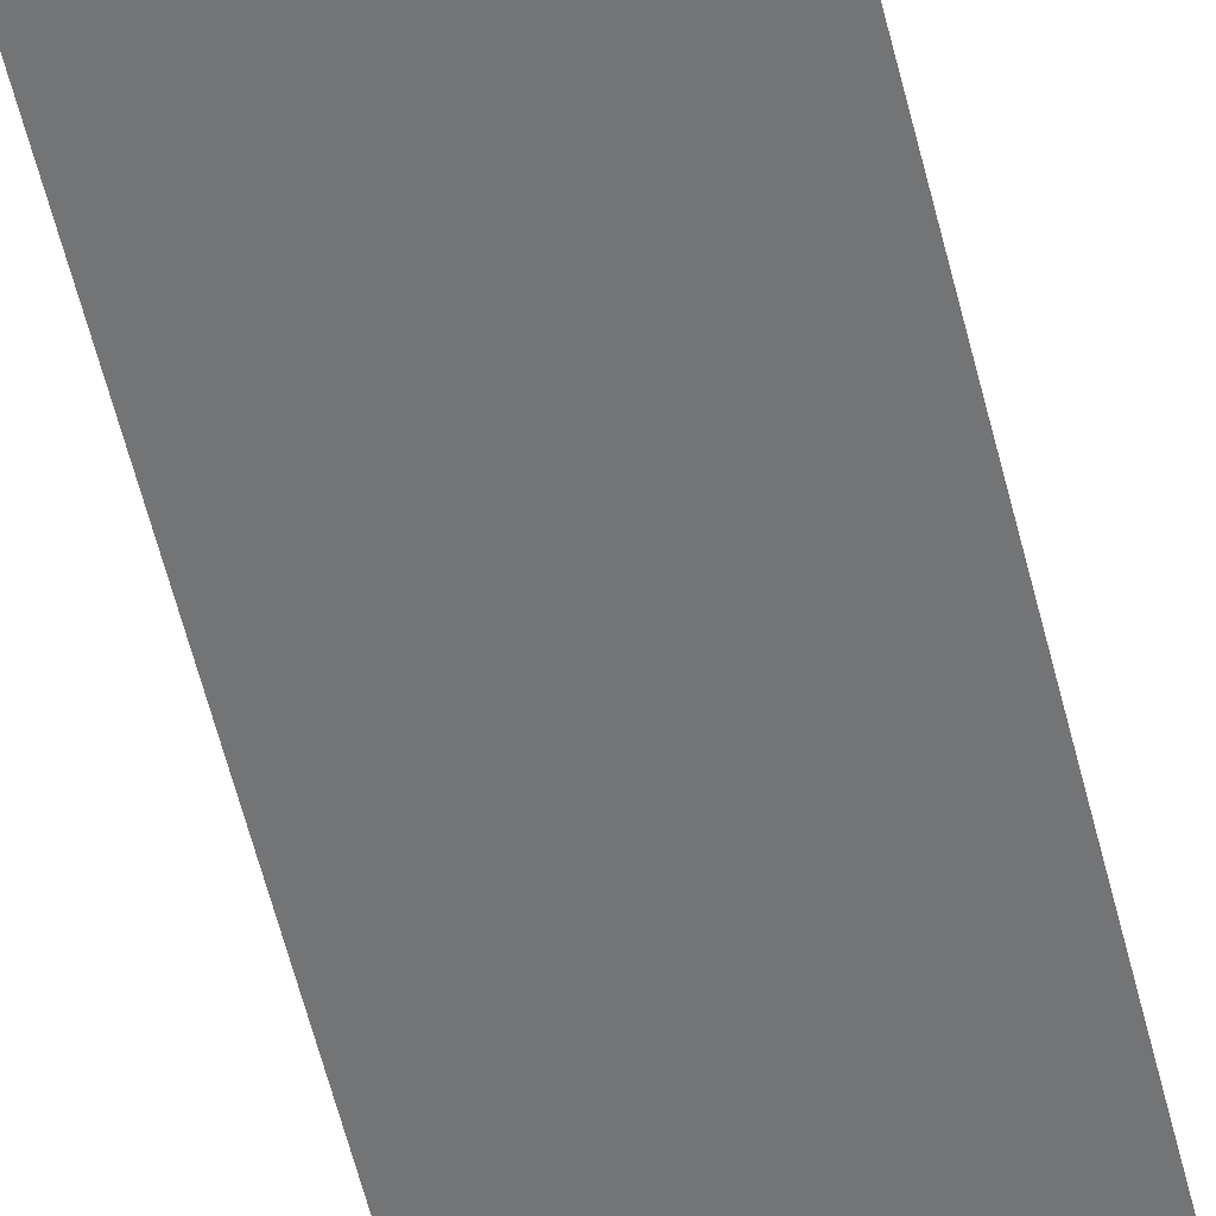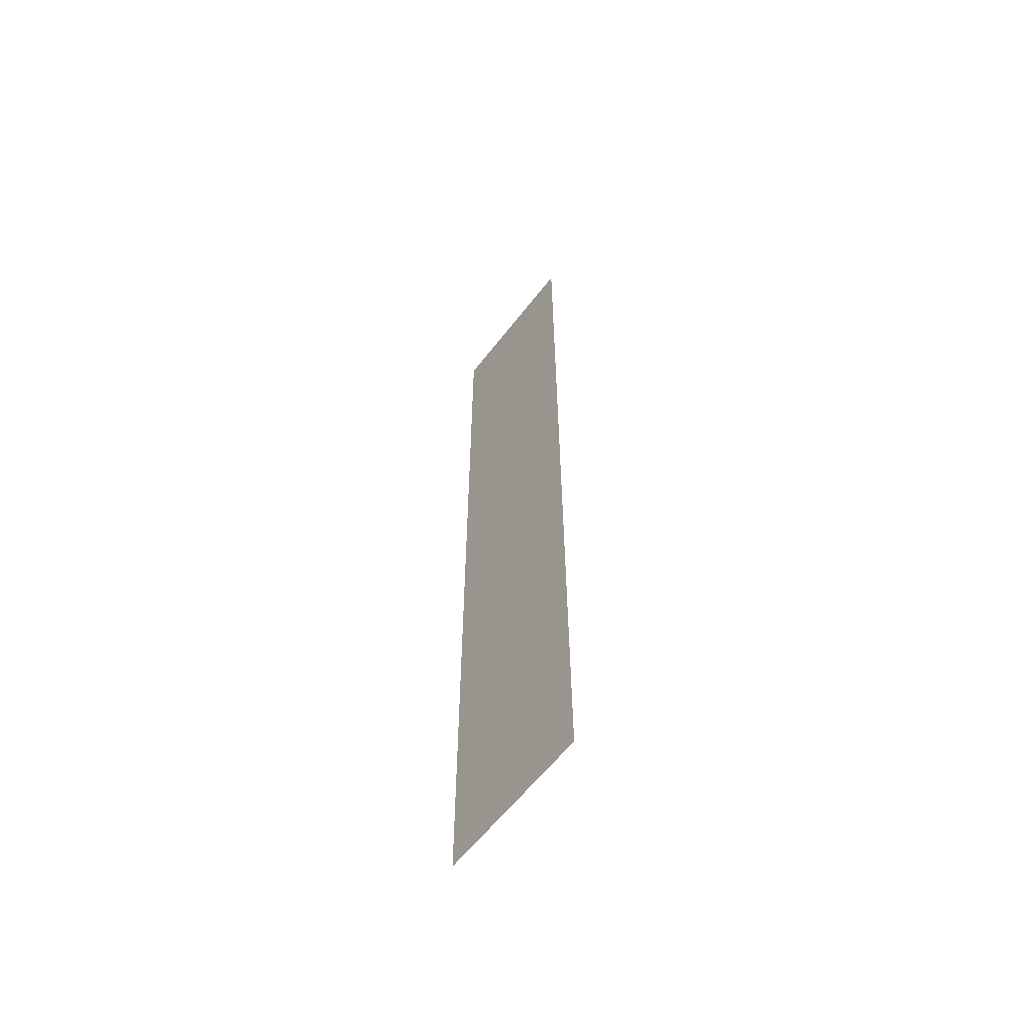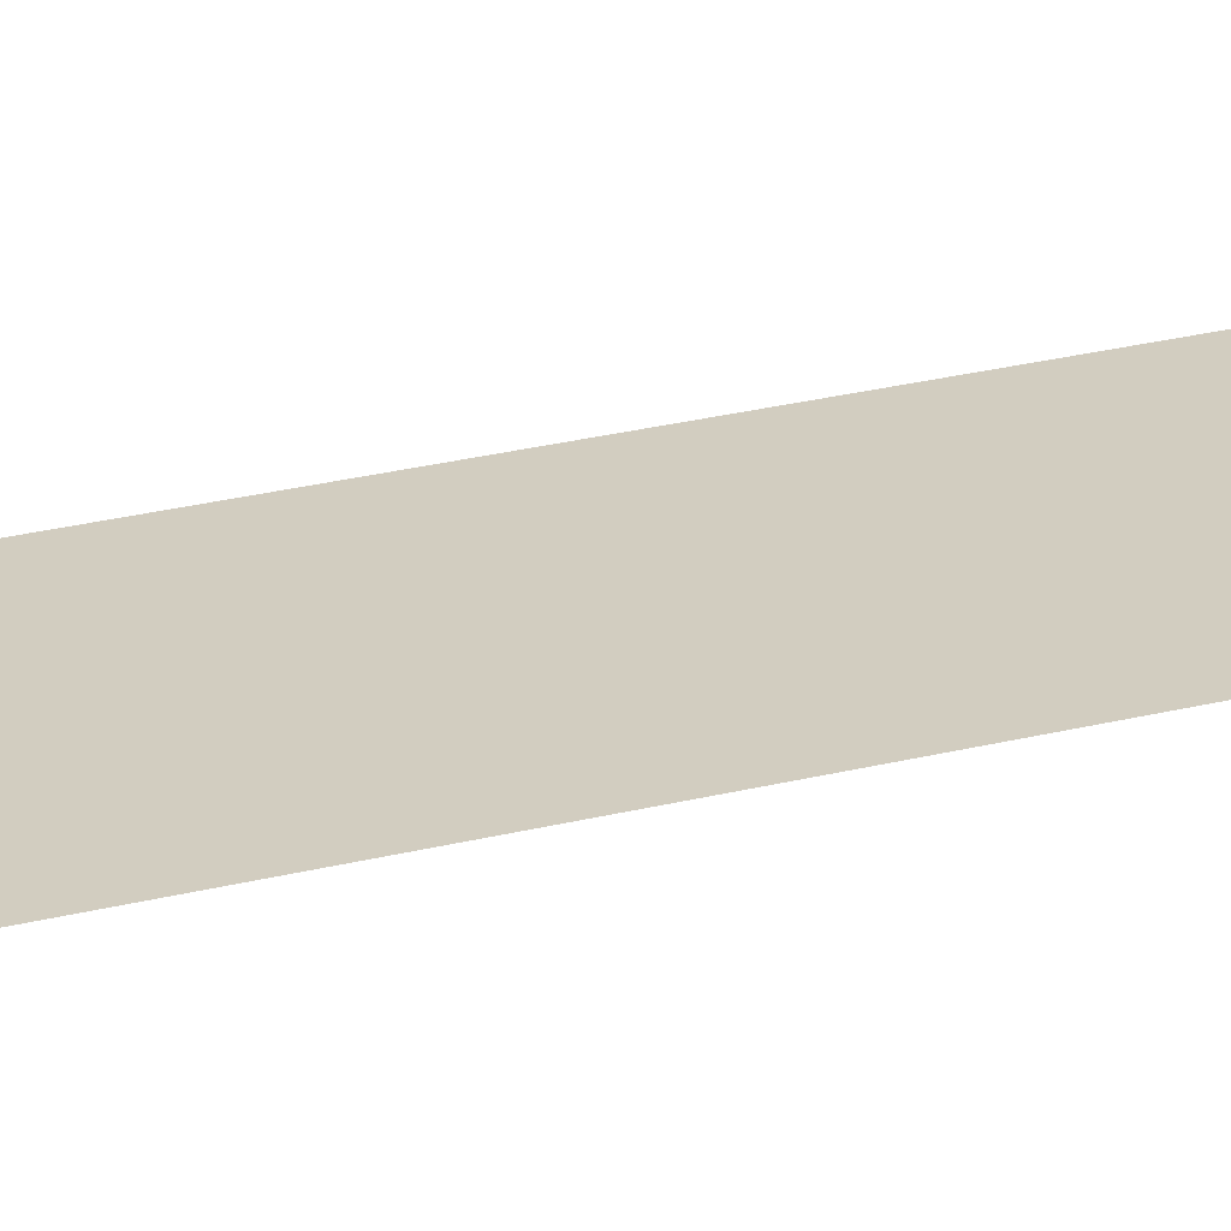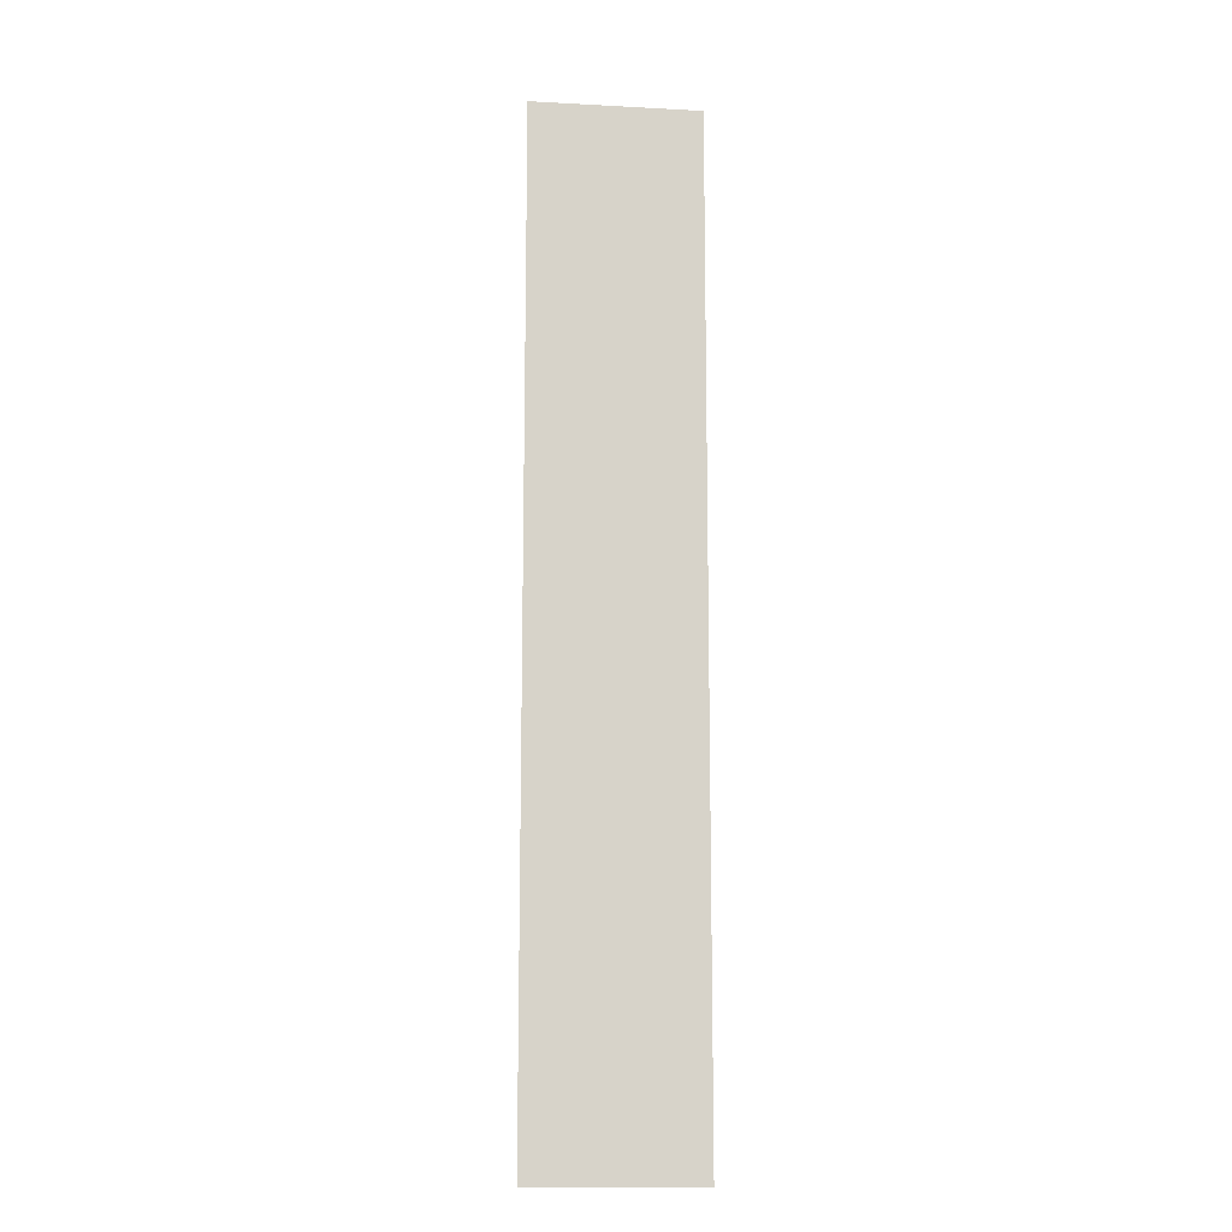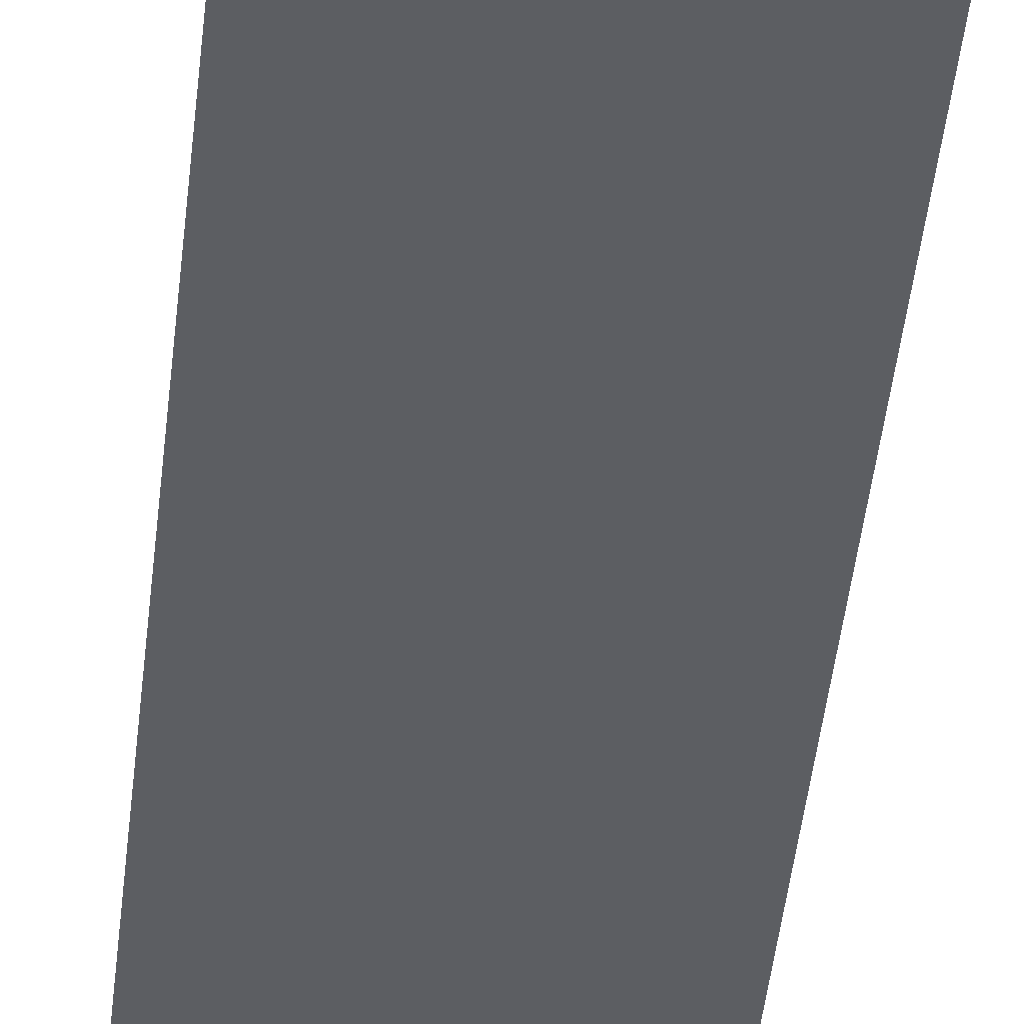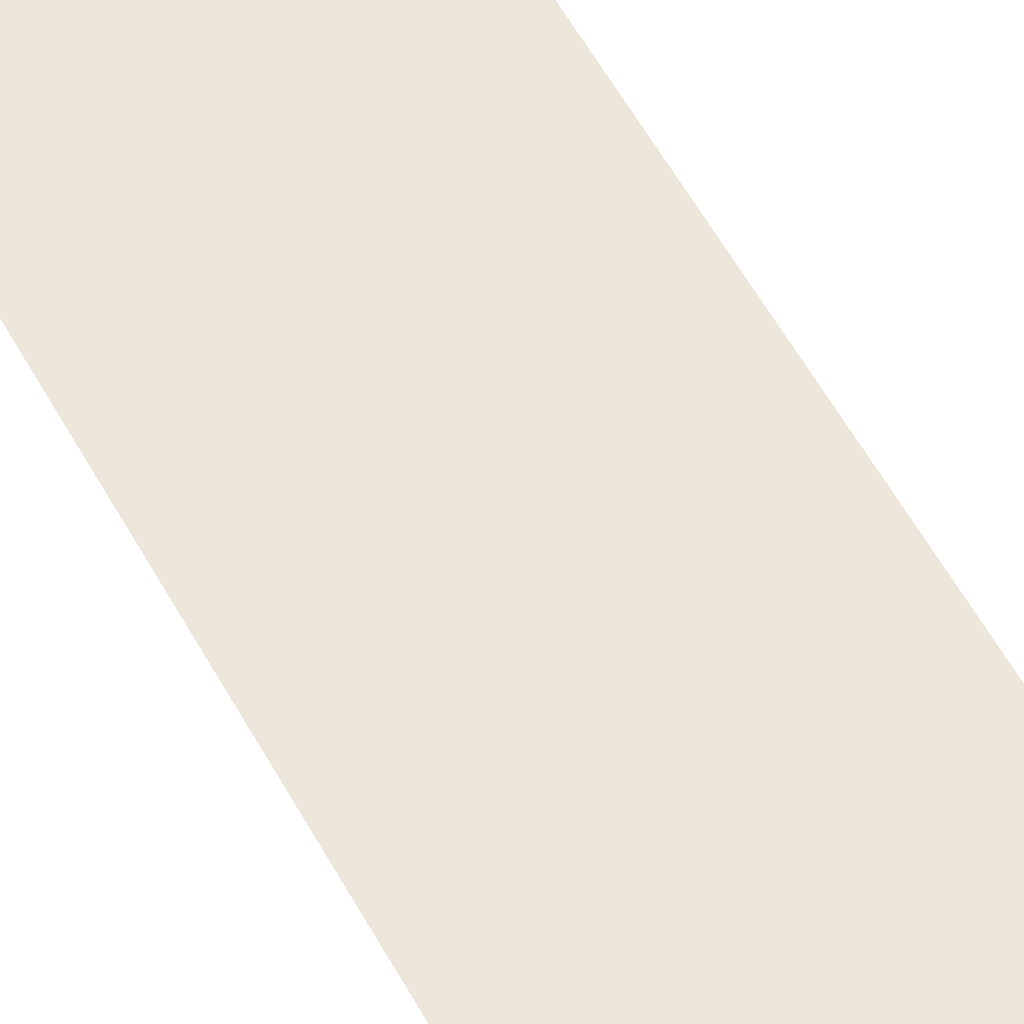
<metadata>
{"format":"obj","ext":"obj","renderer":"f3d","projection":"perspective","resolution":1024,"background":"white","views":[{"elev":-56.2,"azim":13.5,"up":"+Y"},{"elev":-60.2,"azim":-127.4,"up":"+Z"},{"elev":24.3,"azim":-113.3,"up":"+Y"},{"elev":-12.9,"azim":173.0,"up":"+Z"},{"elev":-37.6,"azim":-5.2,"up":"+Y"},{"elev":51.1,"azim":153.3,"up":"+Y"}]}
</metadata>
<code>
o mesh88/mesh88-geometry#mesh88-geometry
v -0.3665 -0.2115 0.2086
v -0.3644 -0.2115 0.2215
v -0.3644 -0.2115 0.2086
v -0.3665 -0.2115 0.2215
f 1 2 3
f 2 1 4
f 3 2 1
f 4 1 2

</code>
